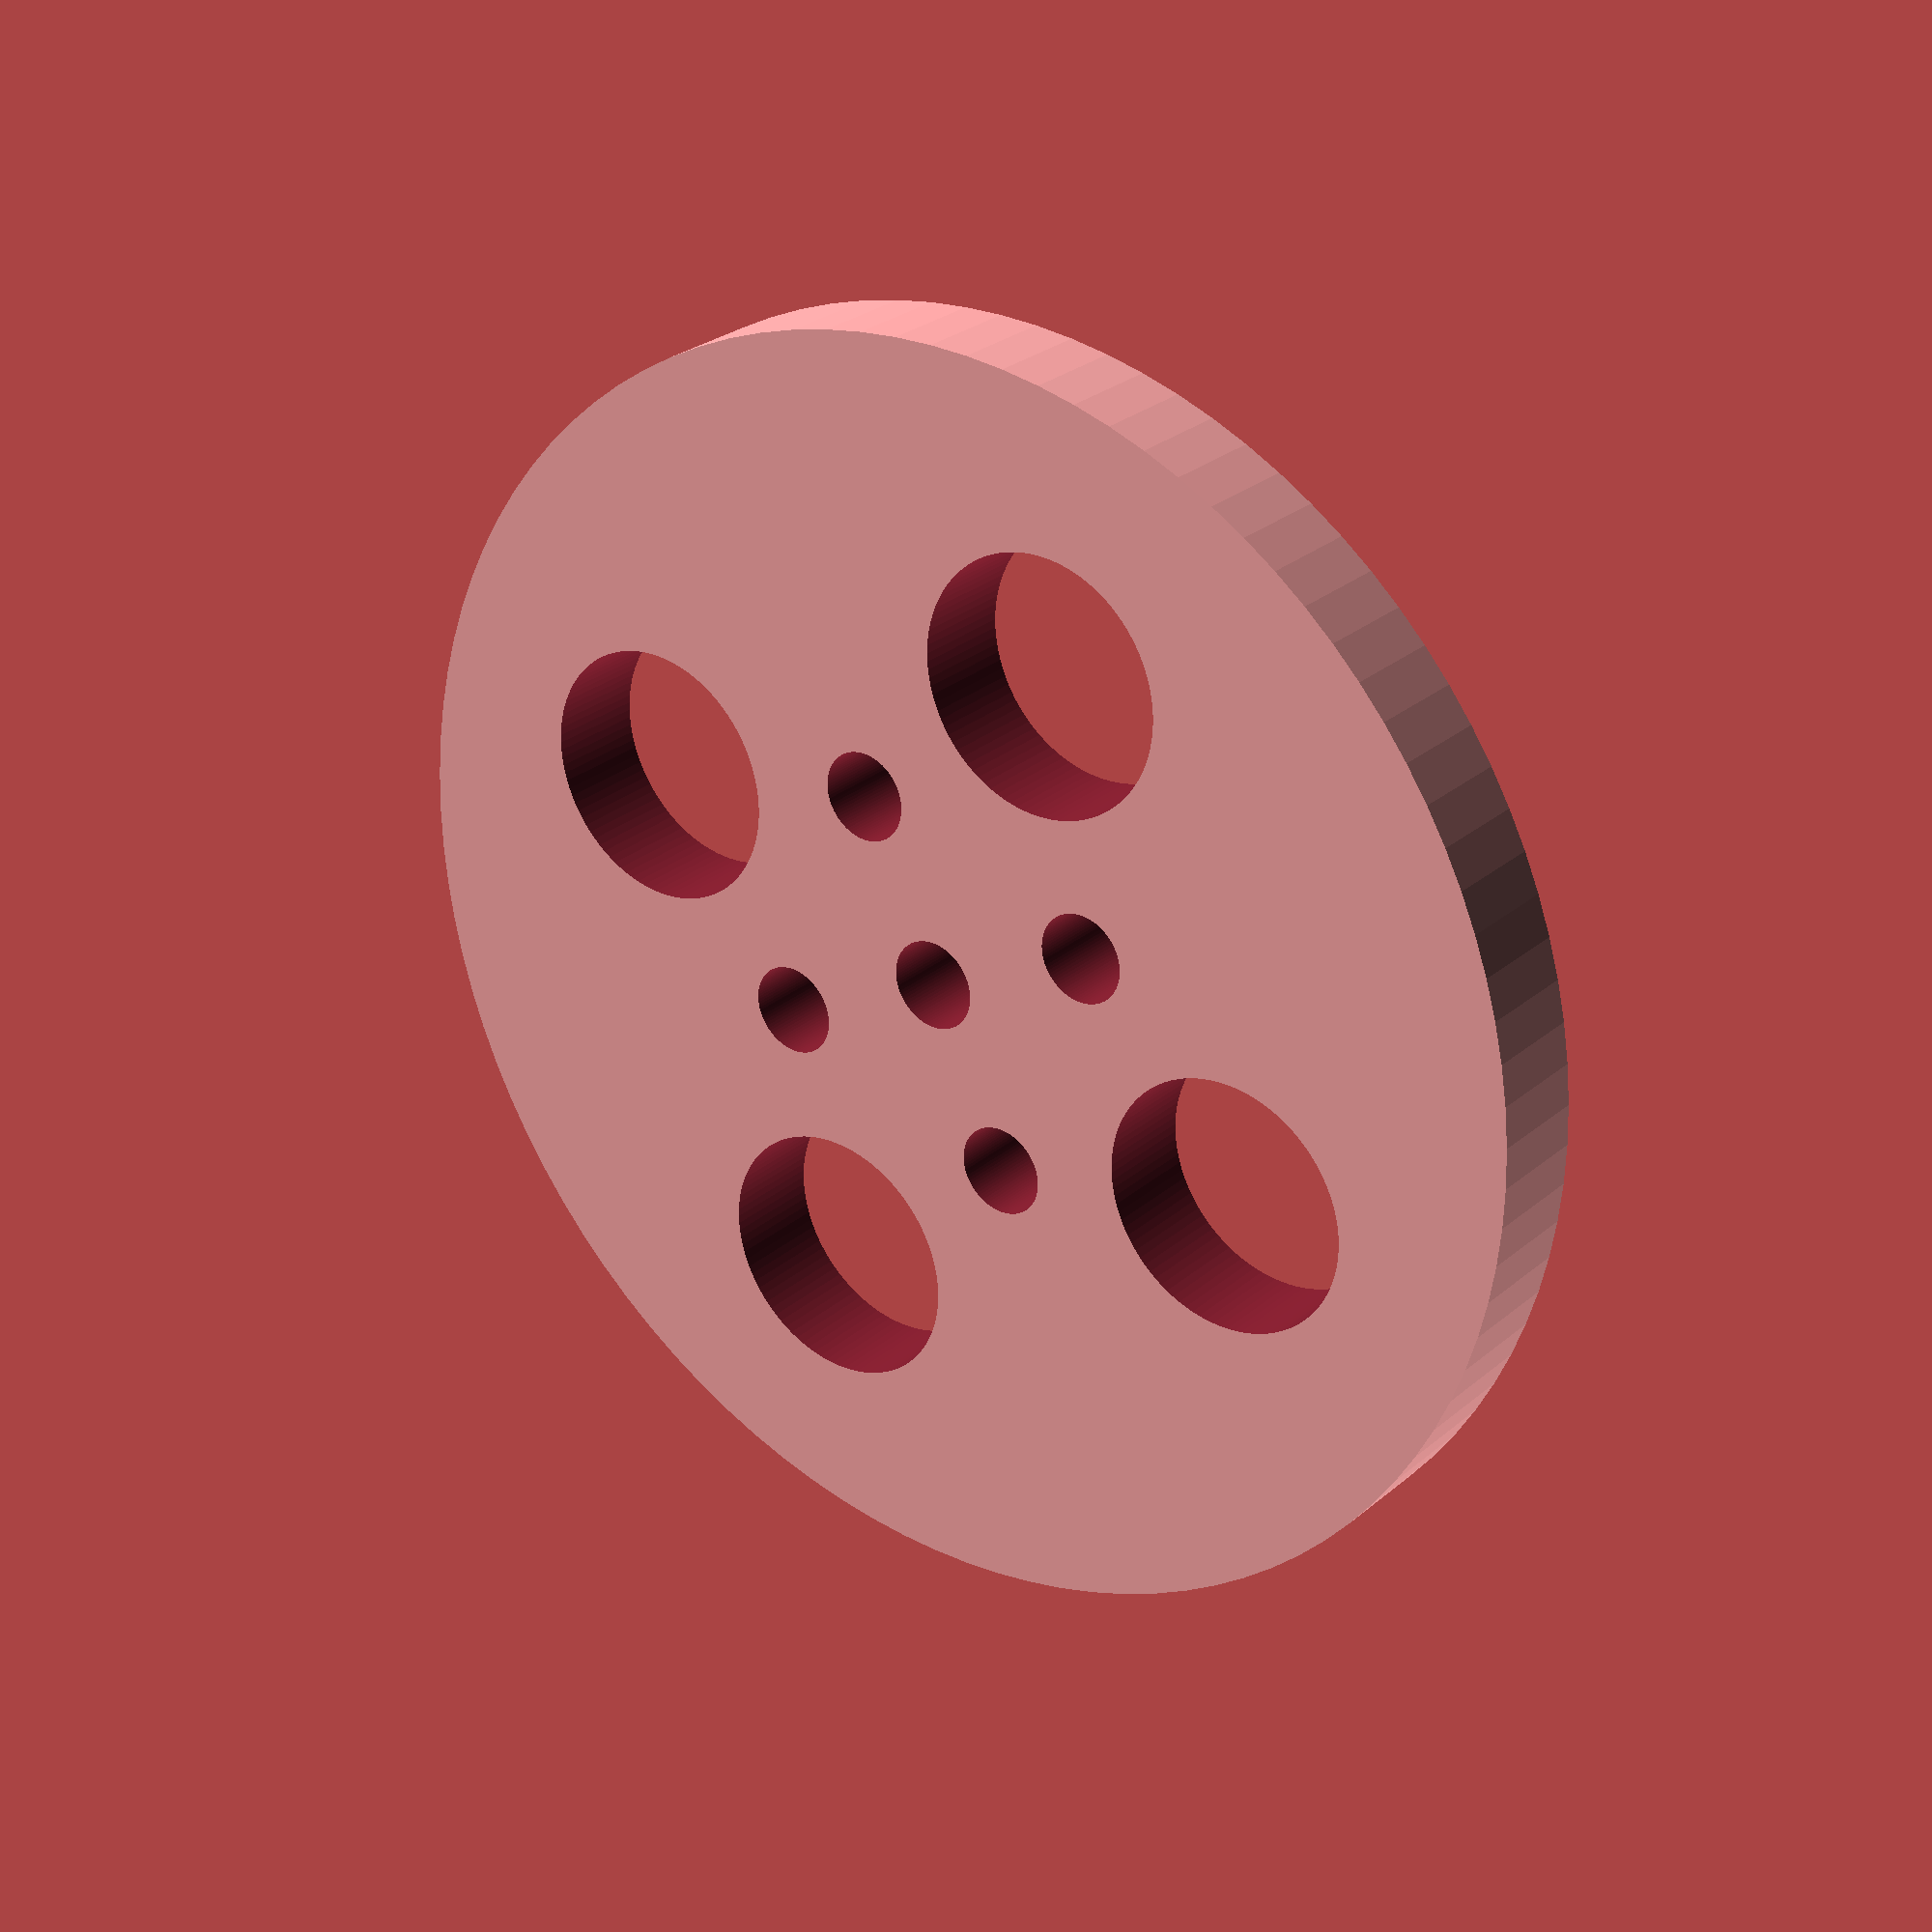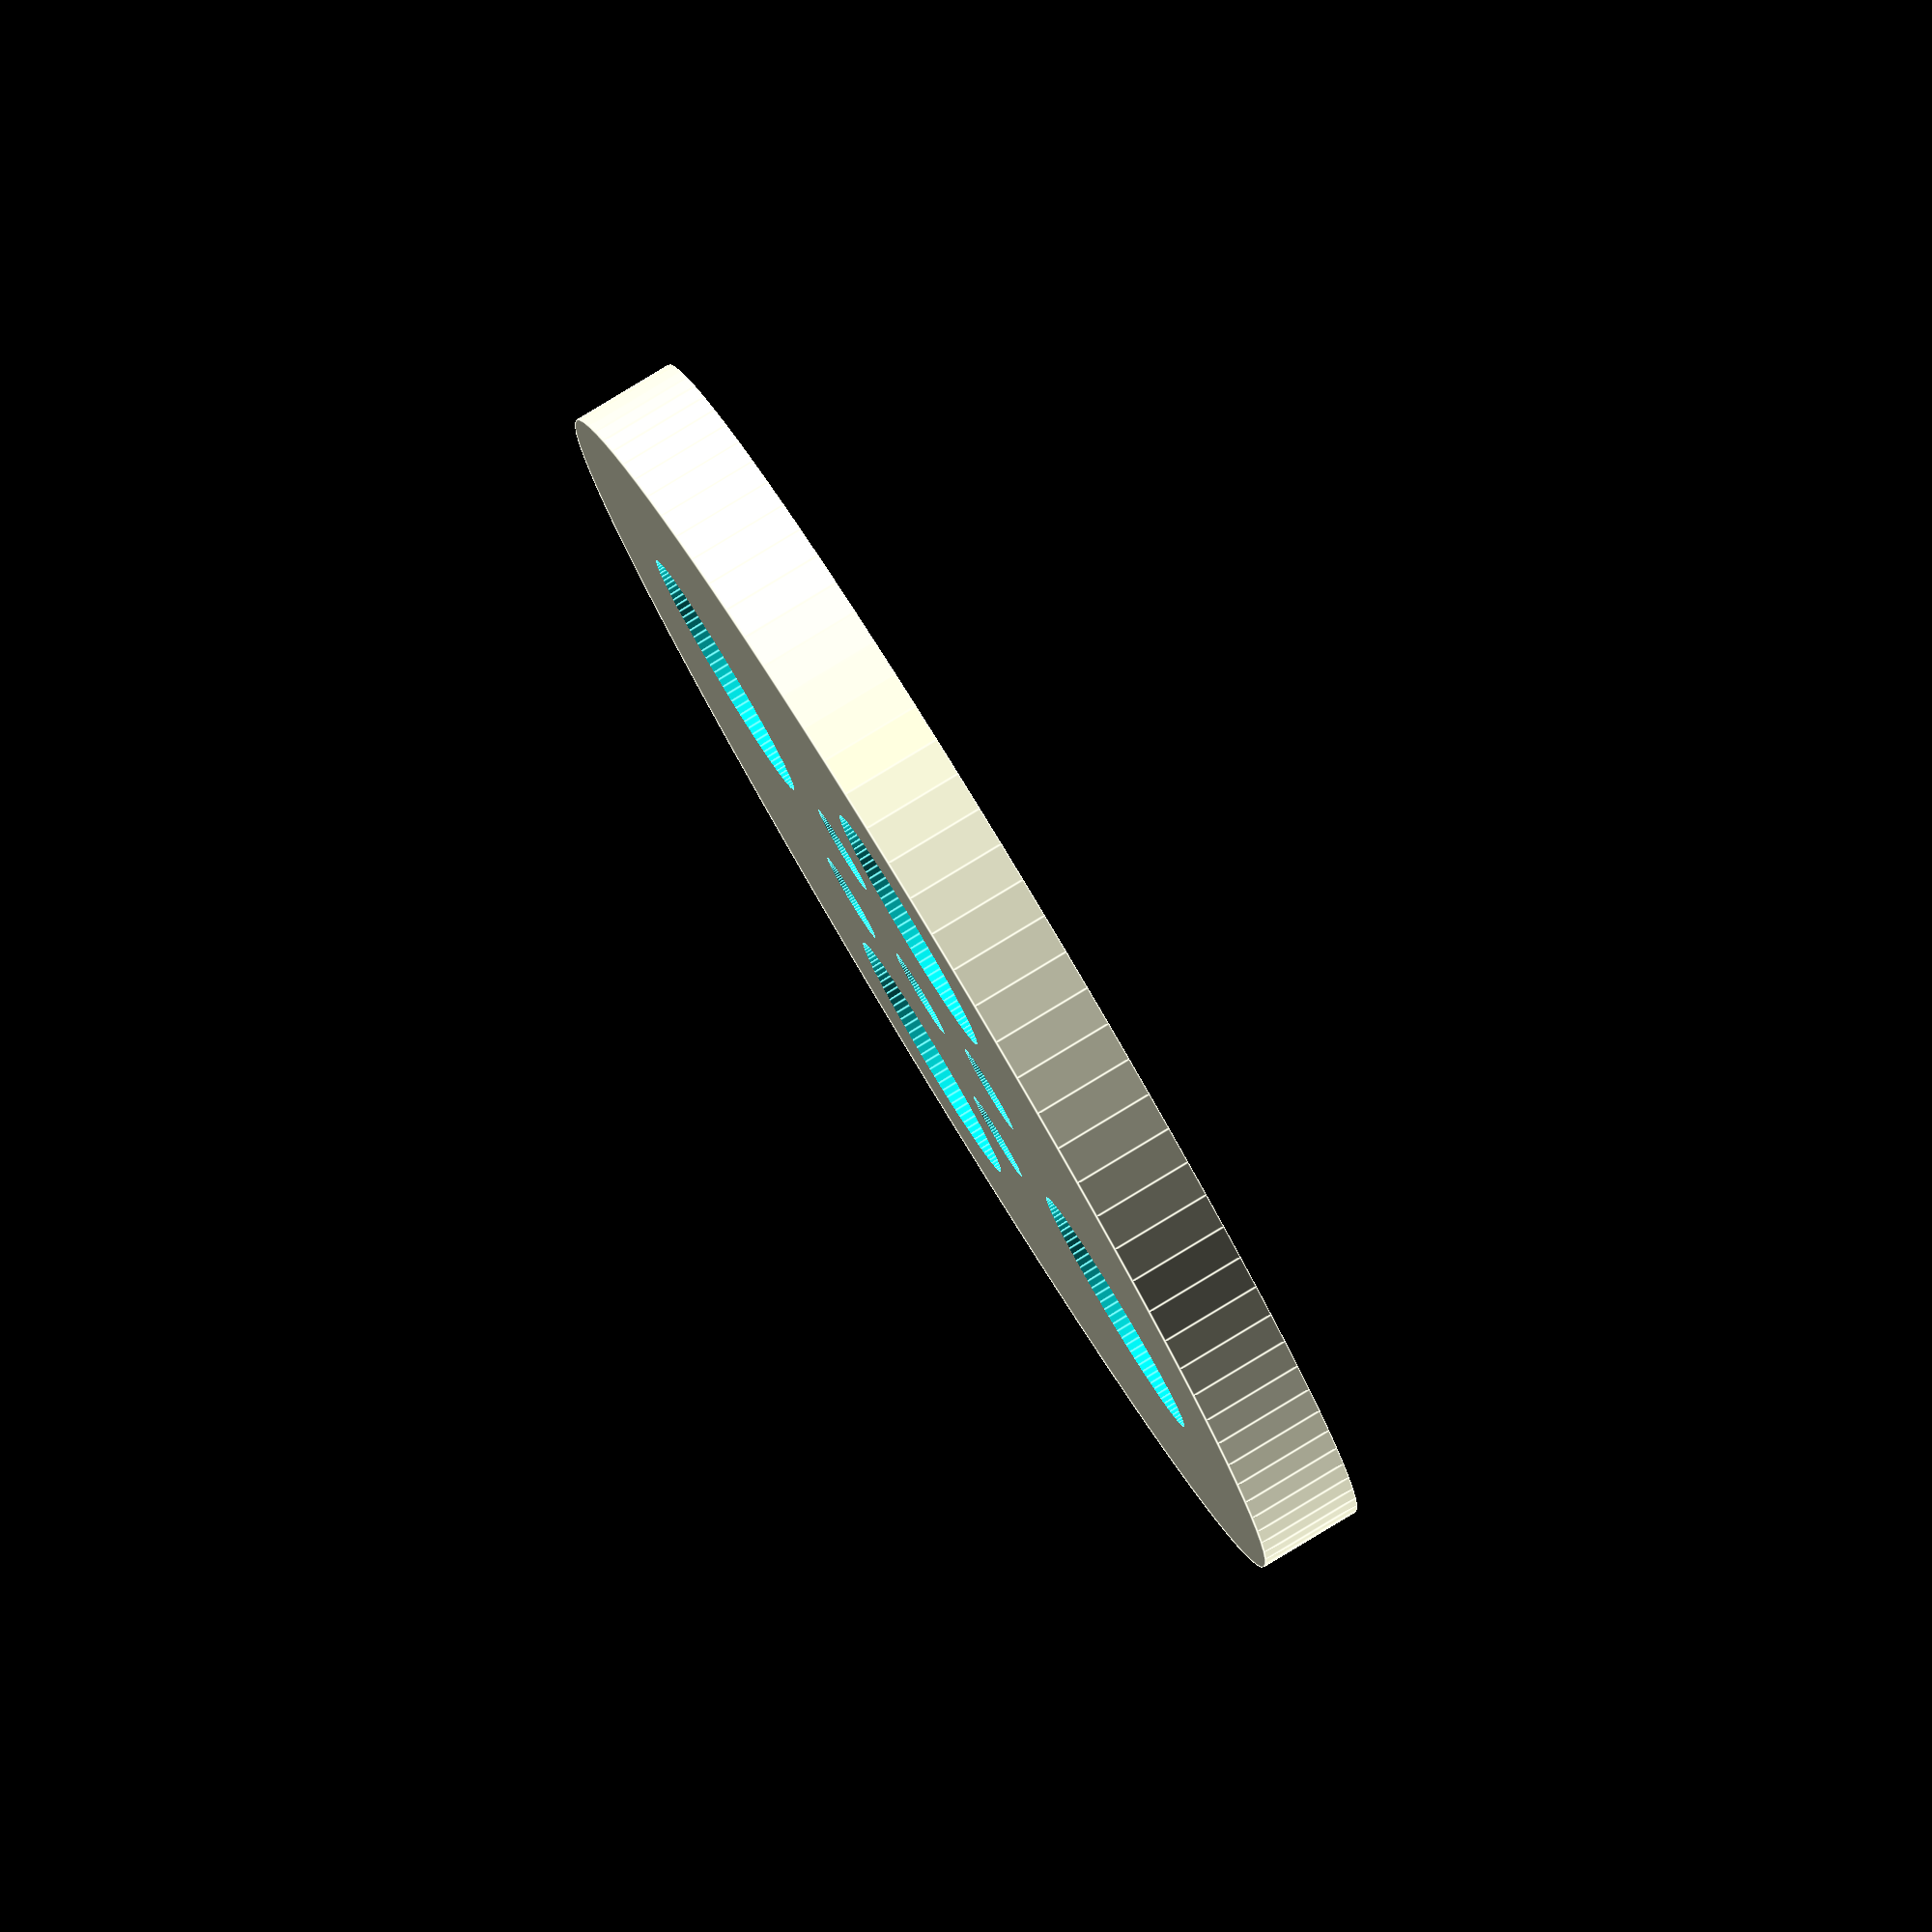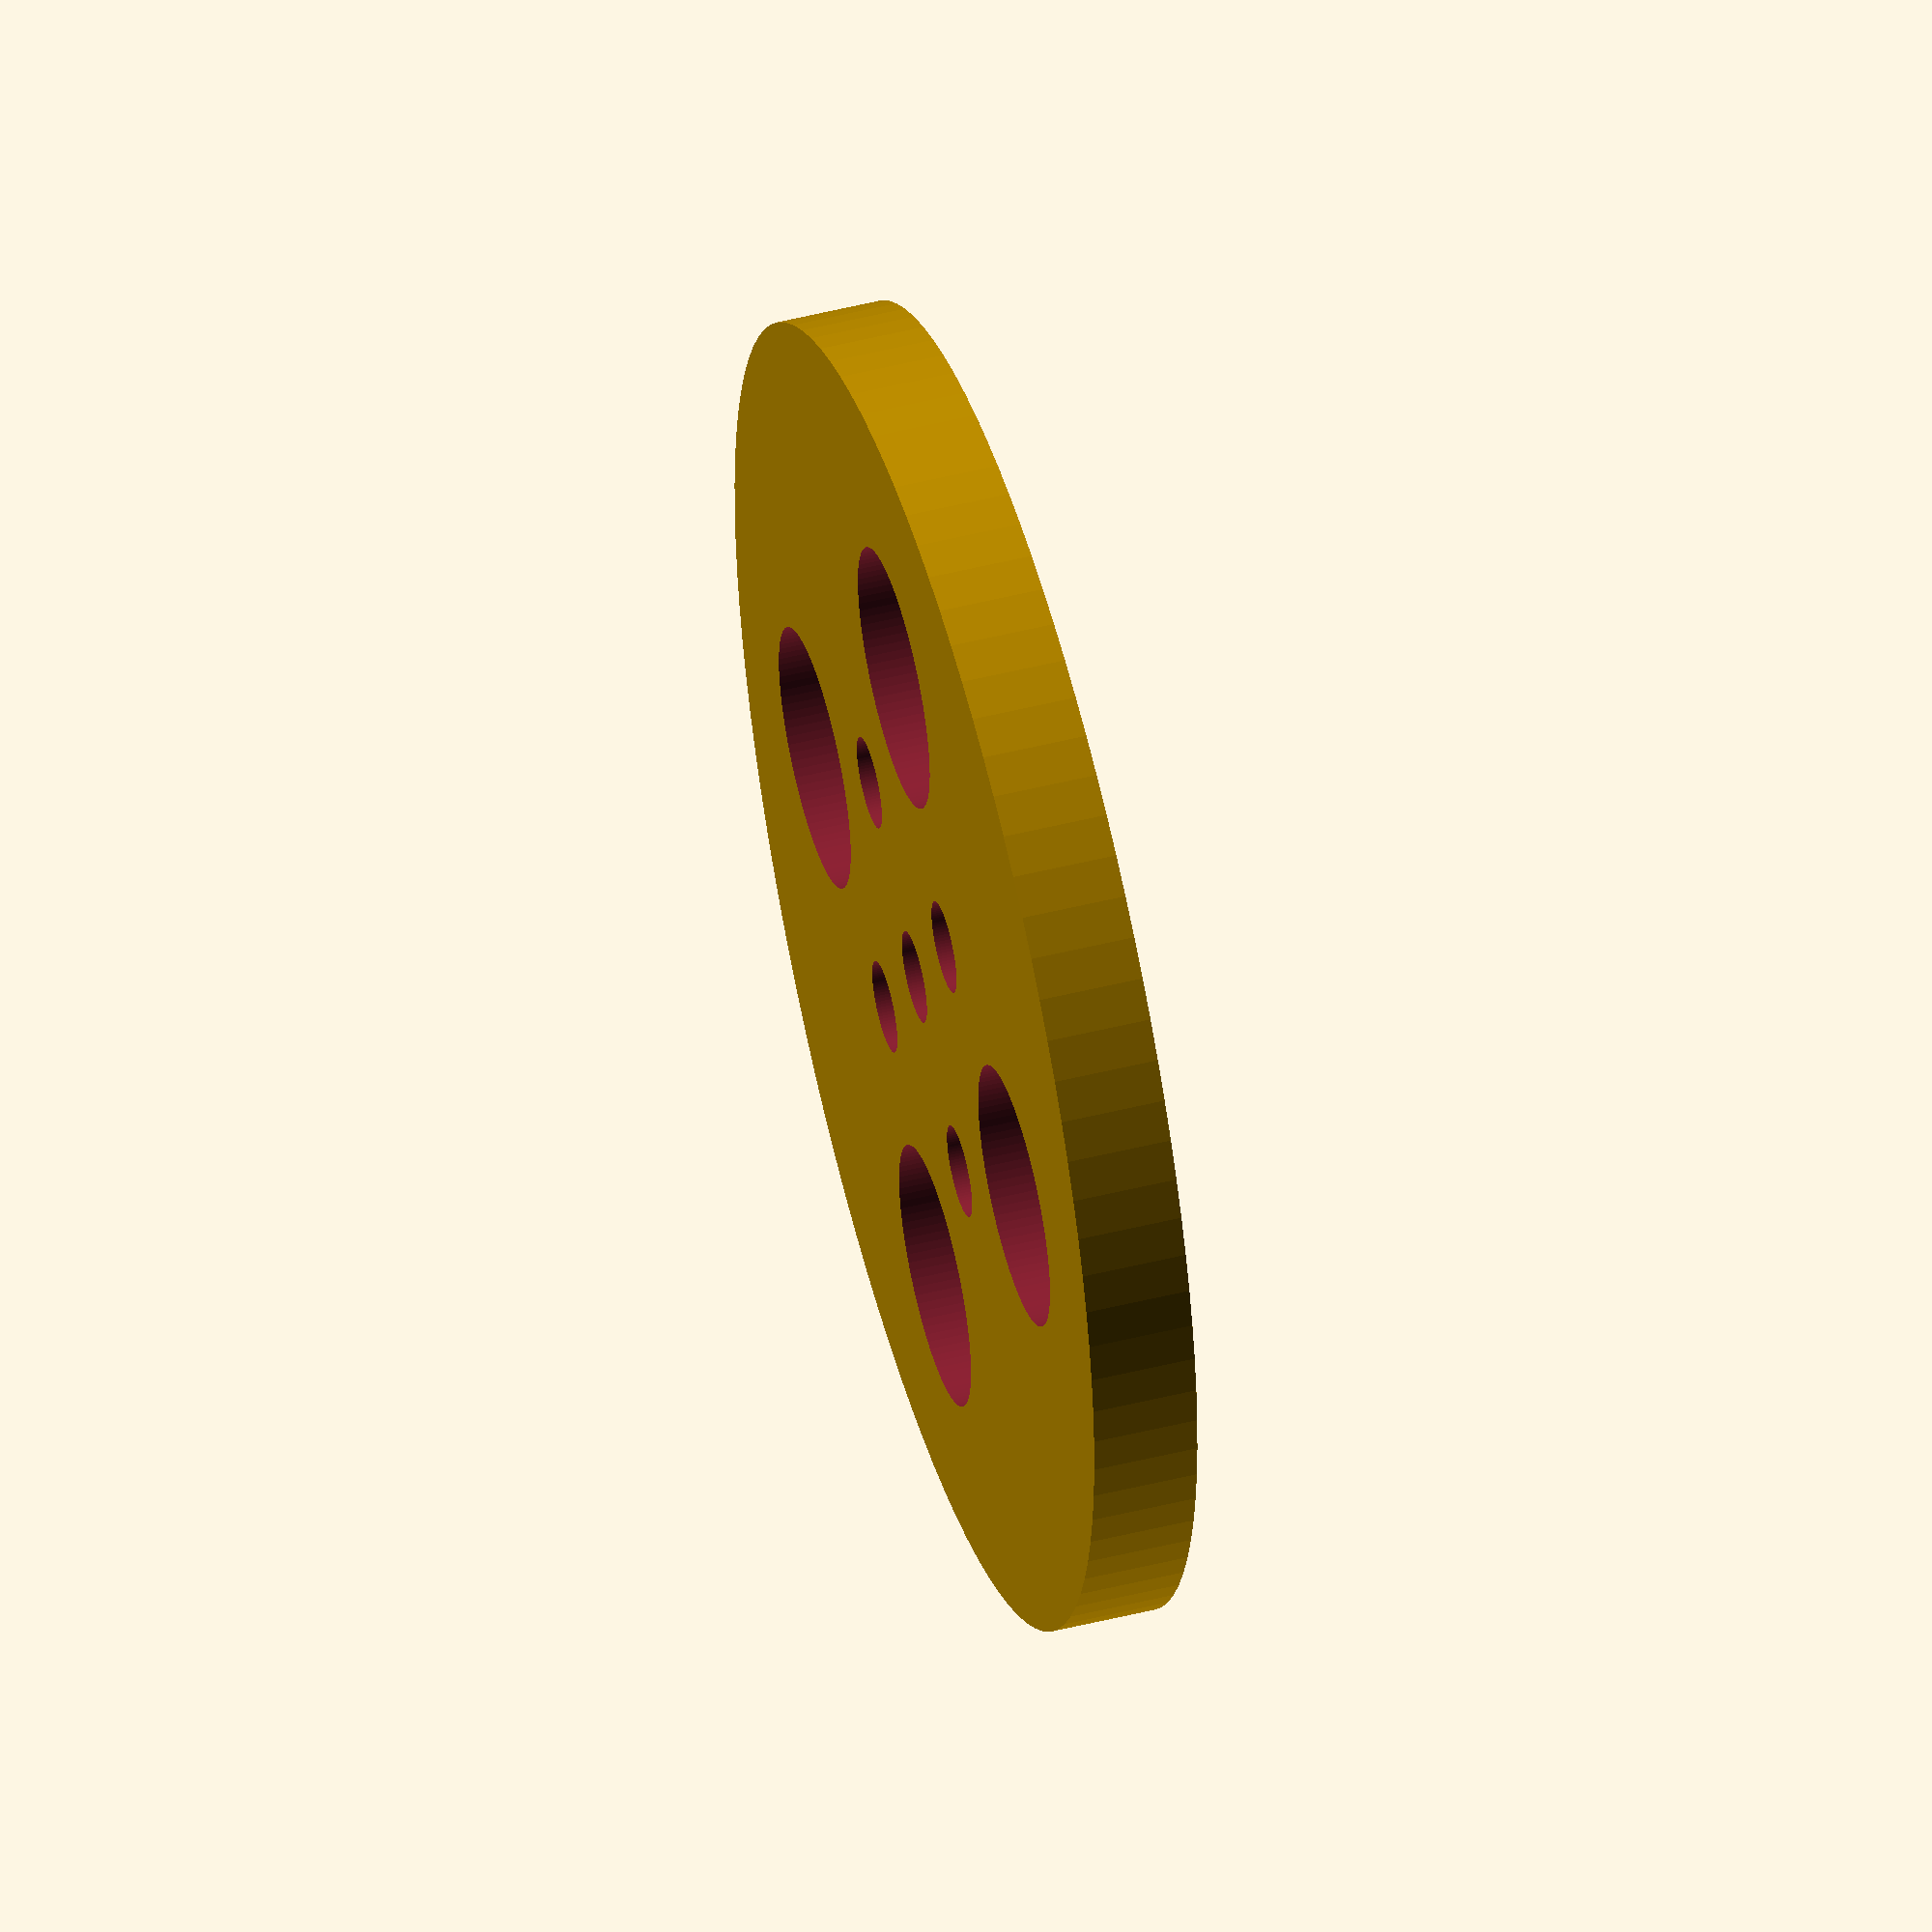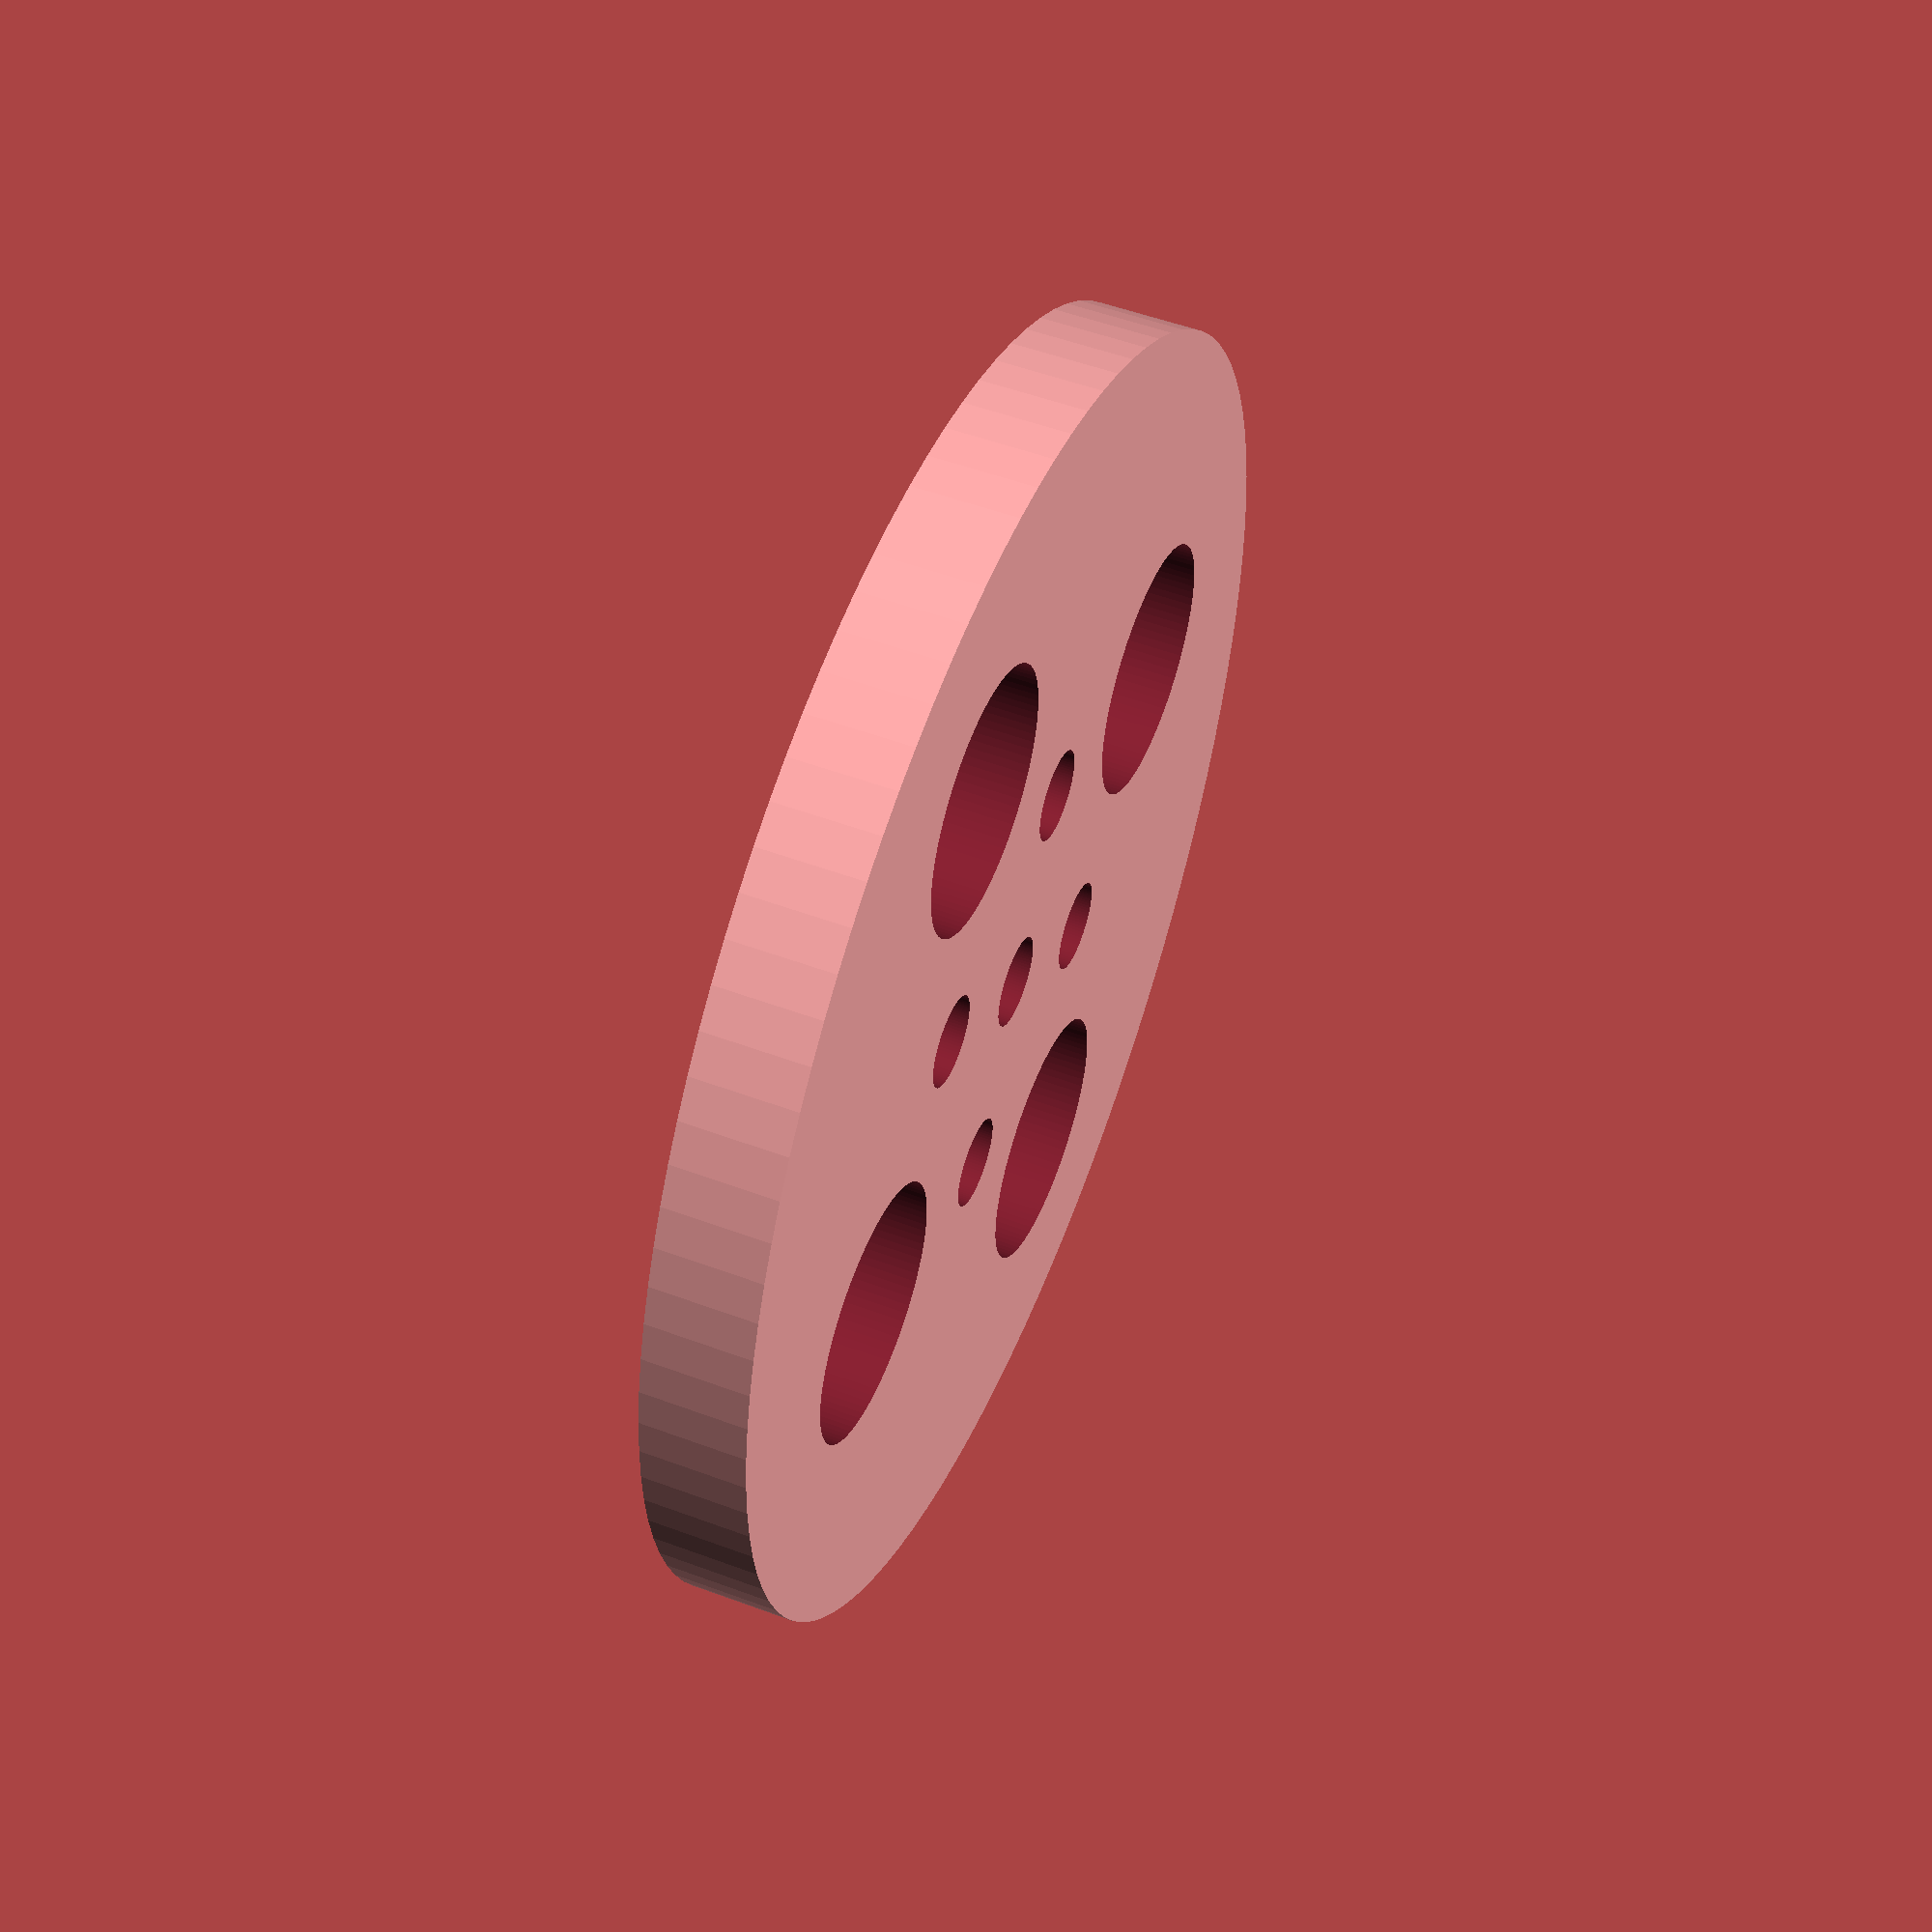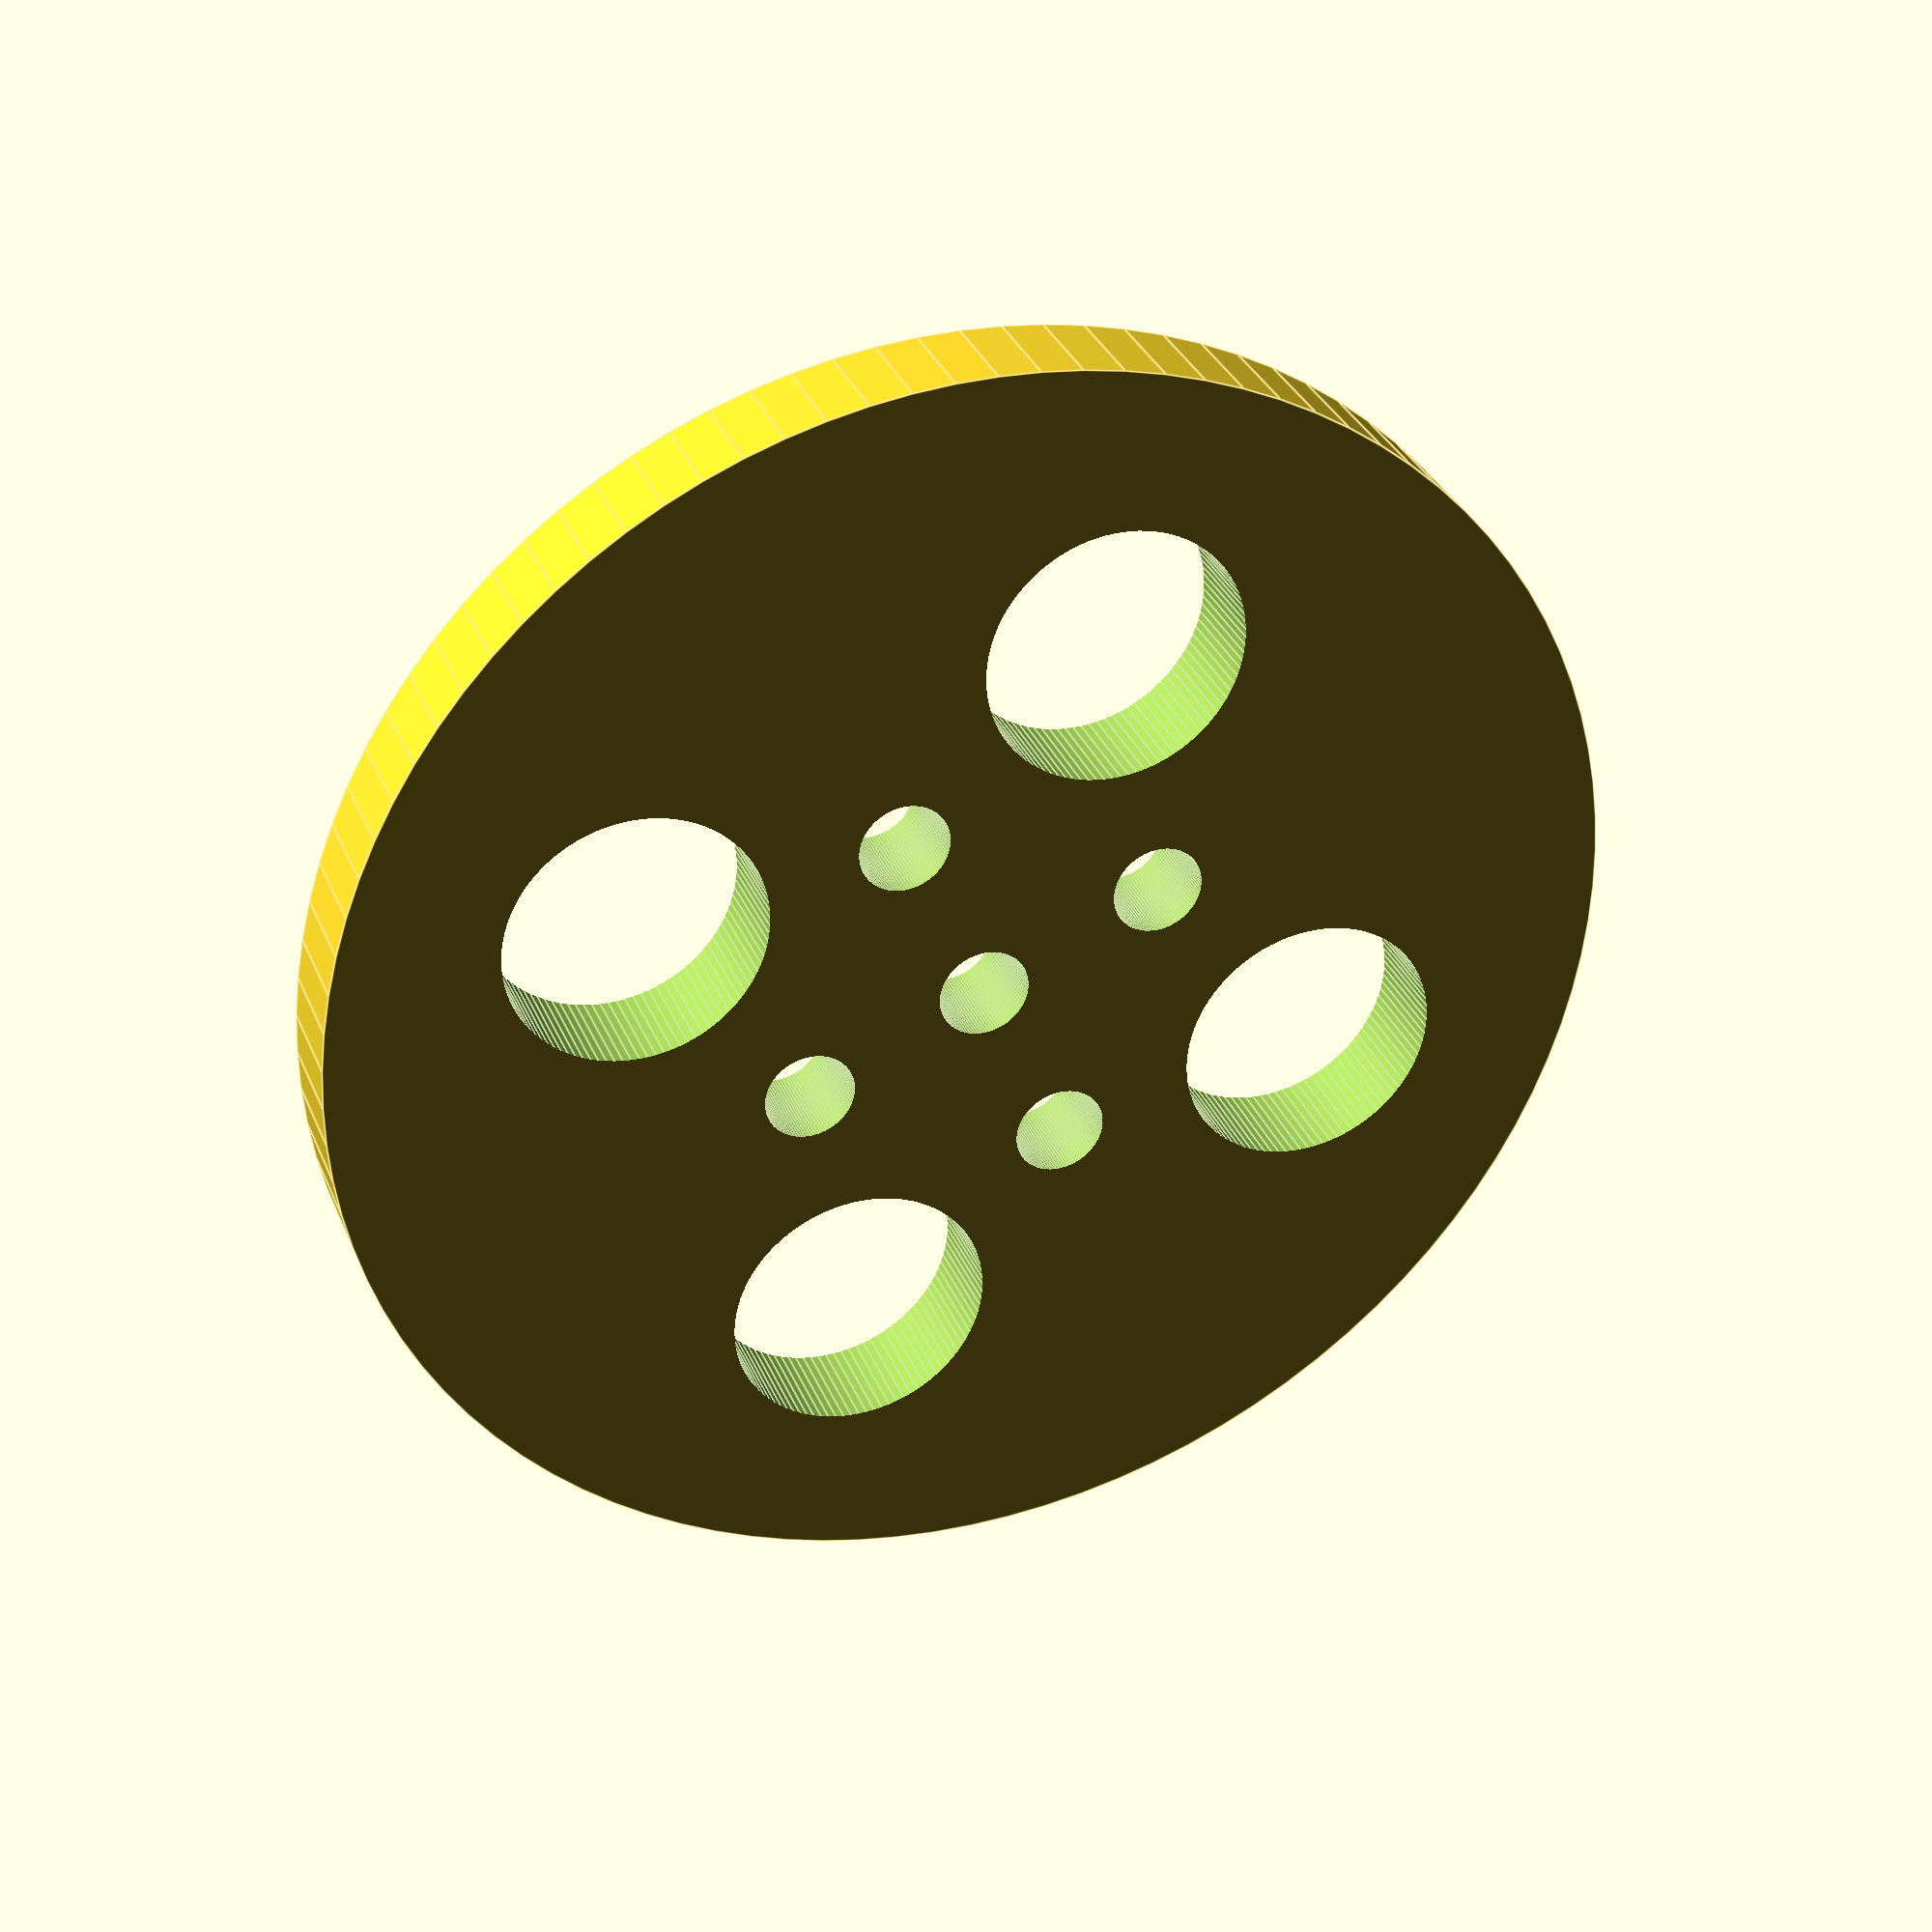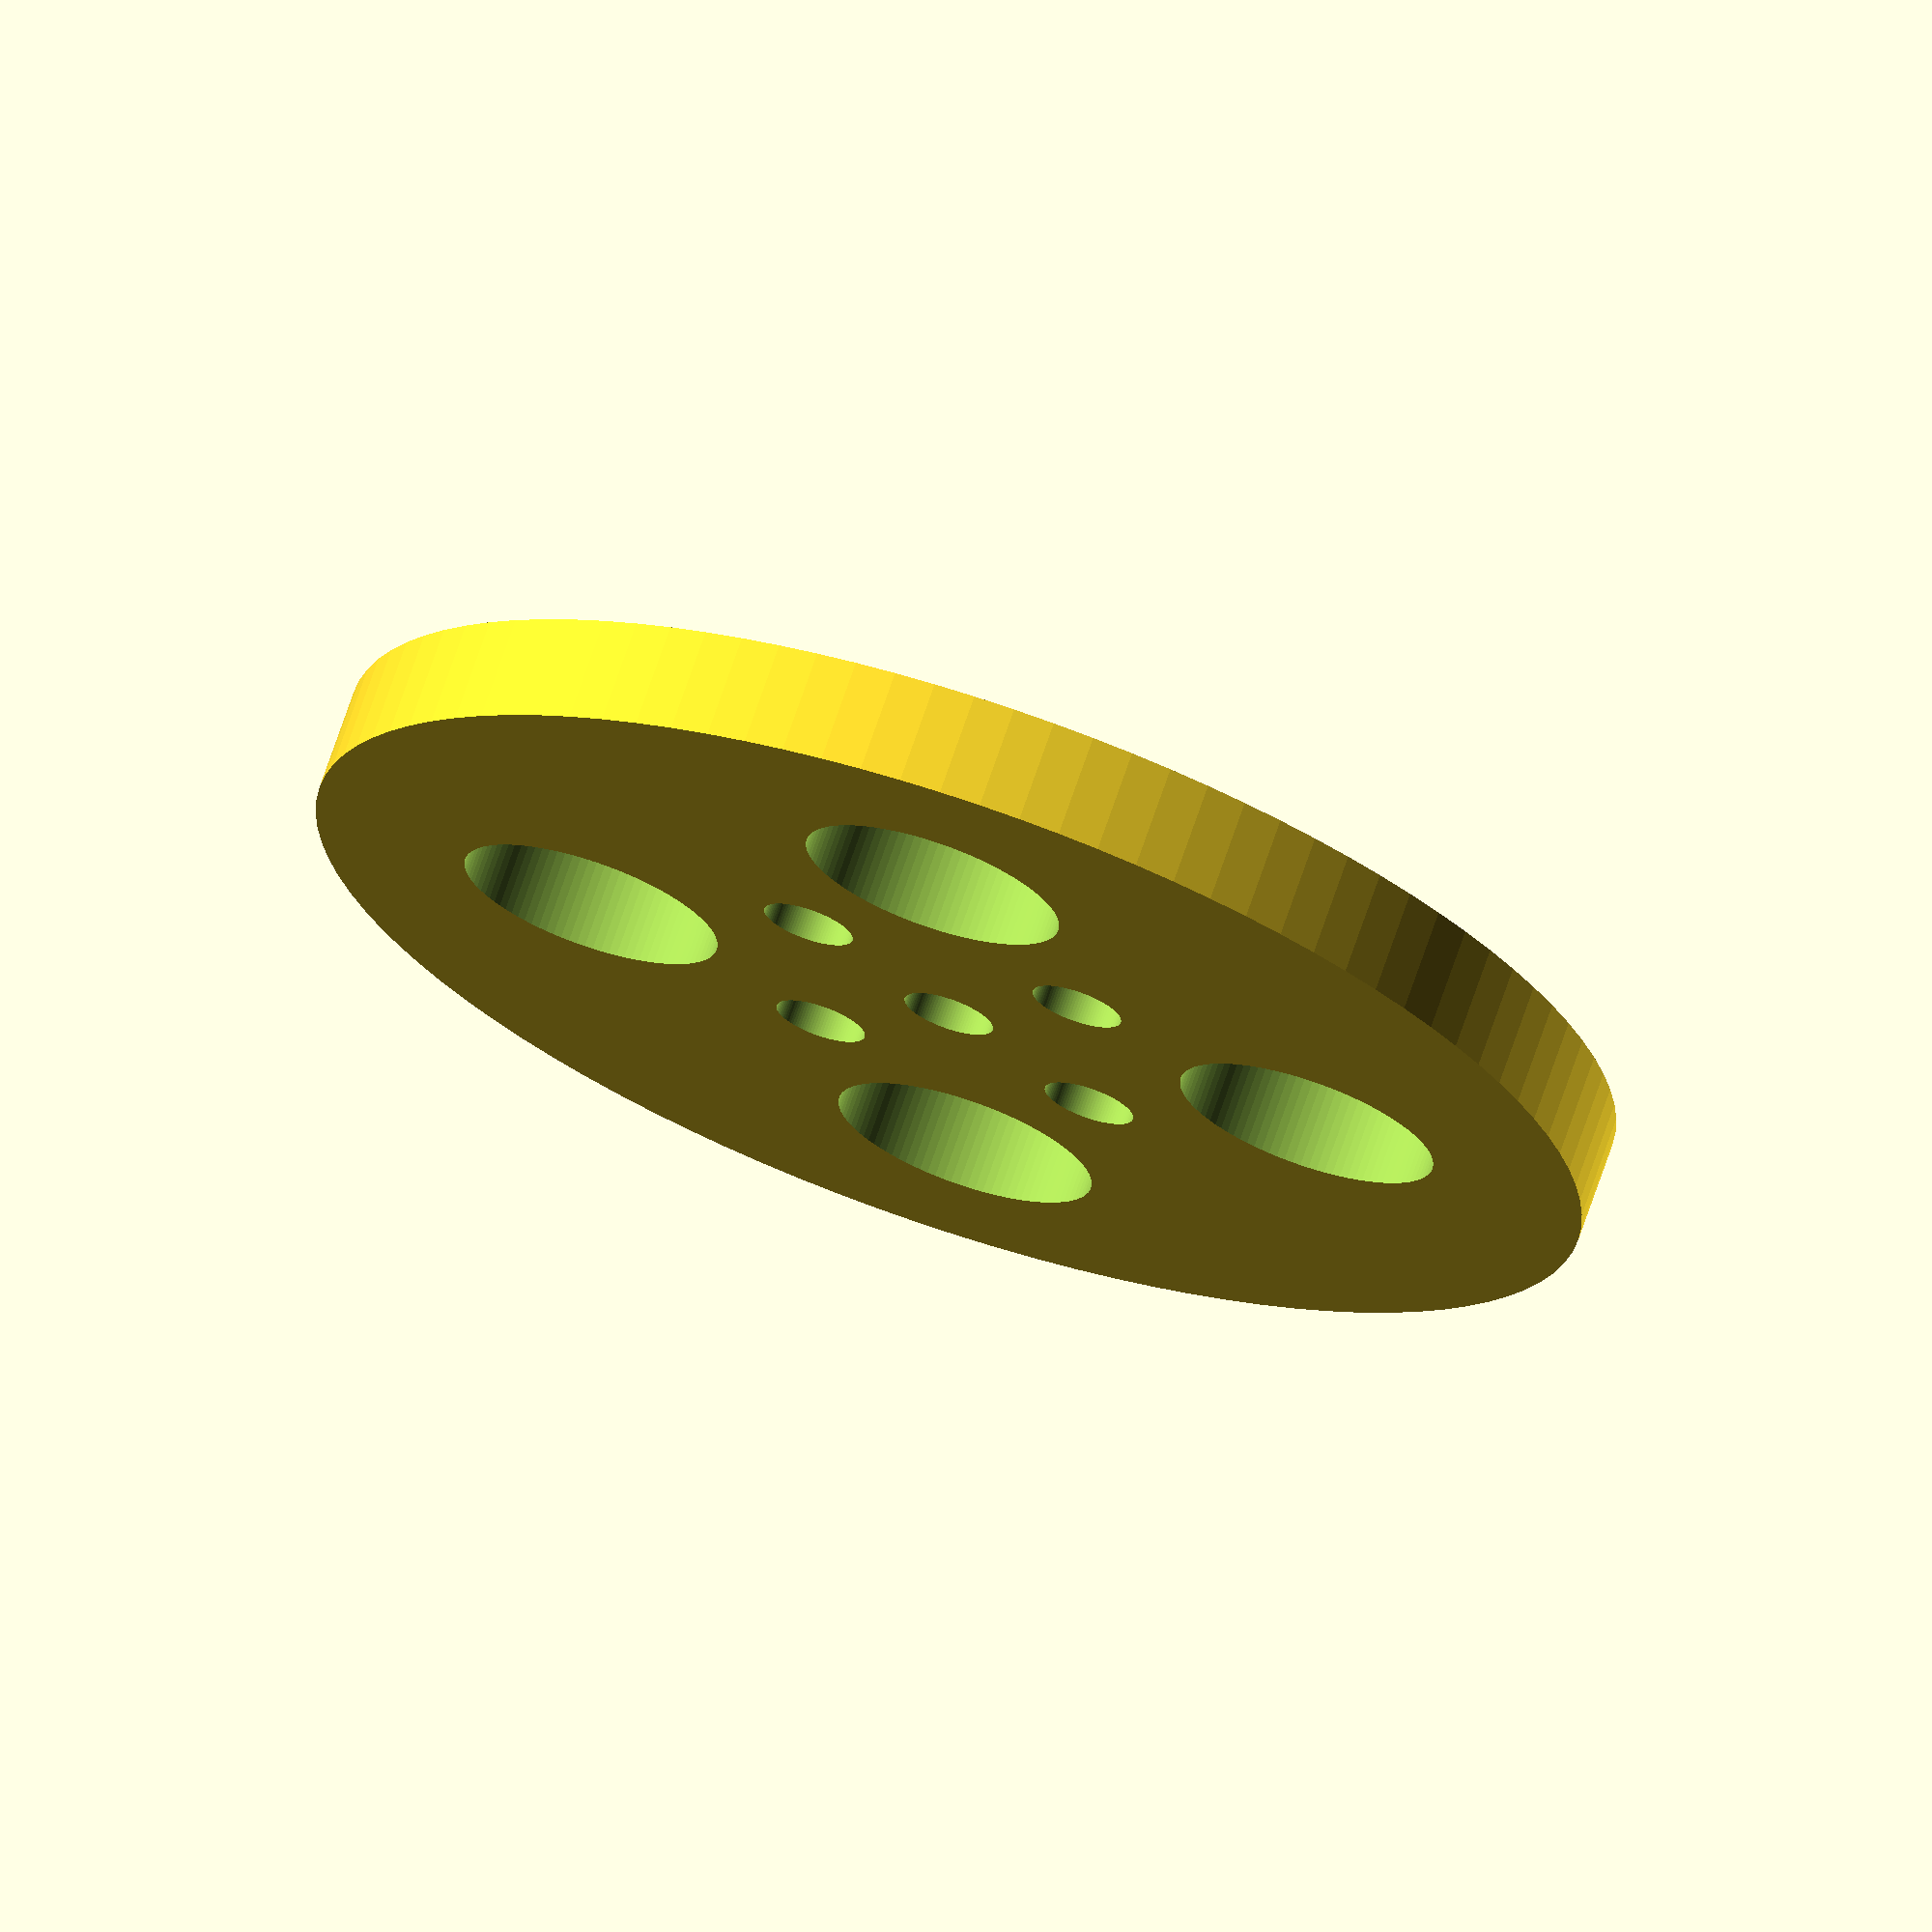
<openscad>
/*
    Sachisti - Stopar 2.GEN - wheels
    ©Sachisti 2019
*/

difference() {
    wheel();
    hole();
    holes();
    bigHoles();
}

module wheel() {
    cylinder(h=4, d=50, $fn=100);
}

module hole() {
    translate([0, 0, -0.5])
        cylinder(h=5, d=3.5, $fn=100);
}

module holes() {
    translate([7.5, 0, -0.5])
        cylinder(h=5, d=3.5, $fn=100);
    translate([-7.5, 0, -0.5])
        cylinder(h=5, d=3.5, $fn=100);
    translate([0, 7.5, -0.5])
        cylinder(h=5, d=3.5, $fn=100);
    translate([0, -7.5, -0.5])
        cylinder(h=5, d=3.5, $fn=100);
}

module bigHoles() {
    translate([10, 10, -0.5])
        cylinder(h=5, d=10, $fn=100);
    translate([10, -10, -0.5])
        cylinder(h=5, d=10, $fn=100);
    translate([-10, 10, -0.5])
        cylinder(h=5, d=10, $fn=100);
    translate([-10, -10, -0.5])
        cylinder(h=5, d=10, $fn=100);
}
</openscad>
<views>
elev=153.1 azim=25.2 roll=322.1 proj=p view=wireframe
elev=96.7 azim=318.5 roll=301.1 proj=o view=edges
elev=131.0 azim=213.3 roll=105.6 proj=o view=wireframe
elev=128.4 azim=212.2 roll=248.0 proj=p view=solid
elev=327.8 azim=114.1 roll=160.2 proj=p view=edges
elev=289.1 azim=137.6 roll=198.8 proj=o view=solid
</views>
